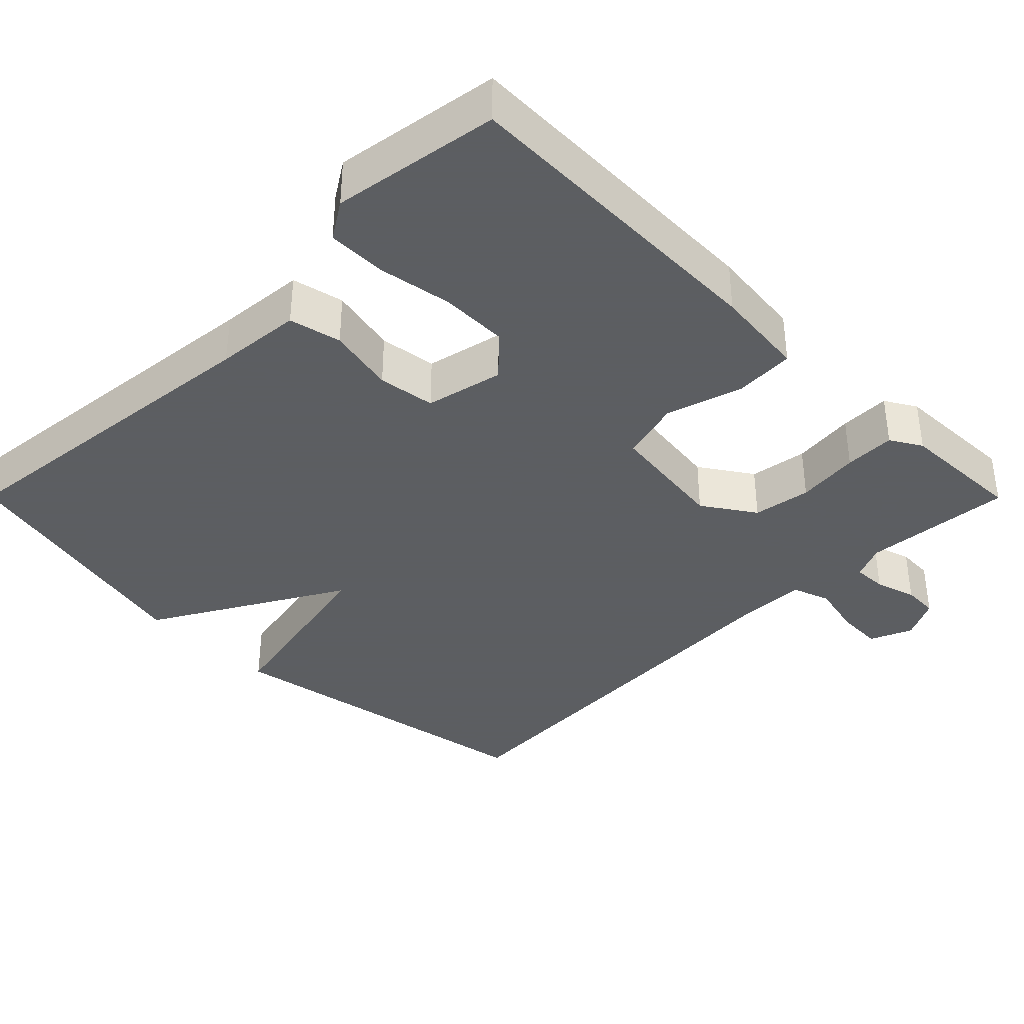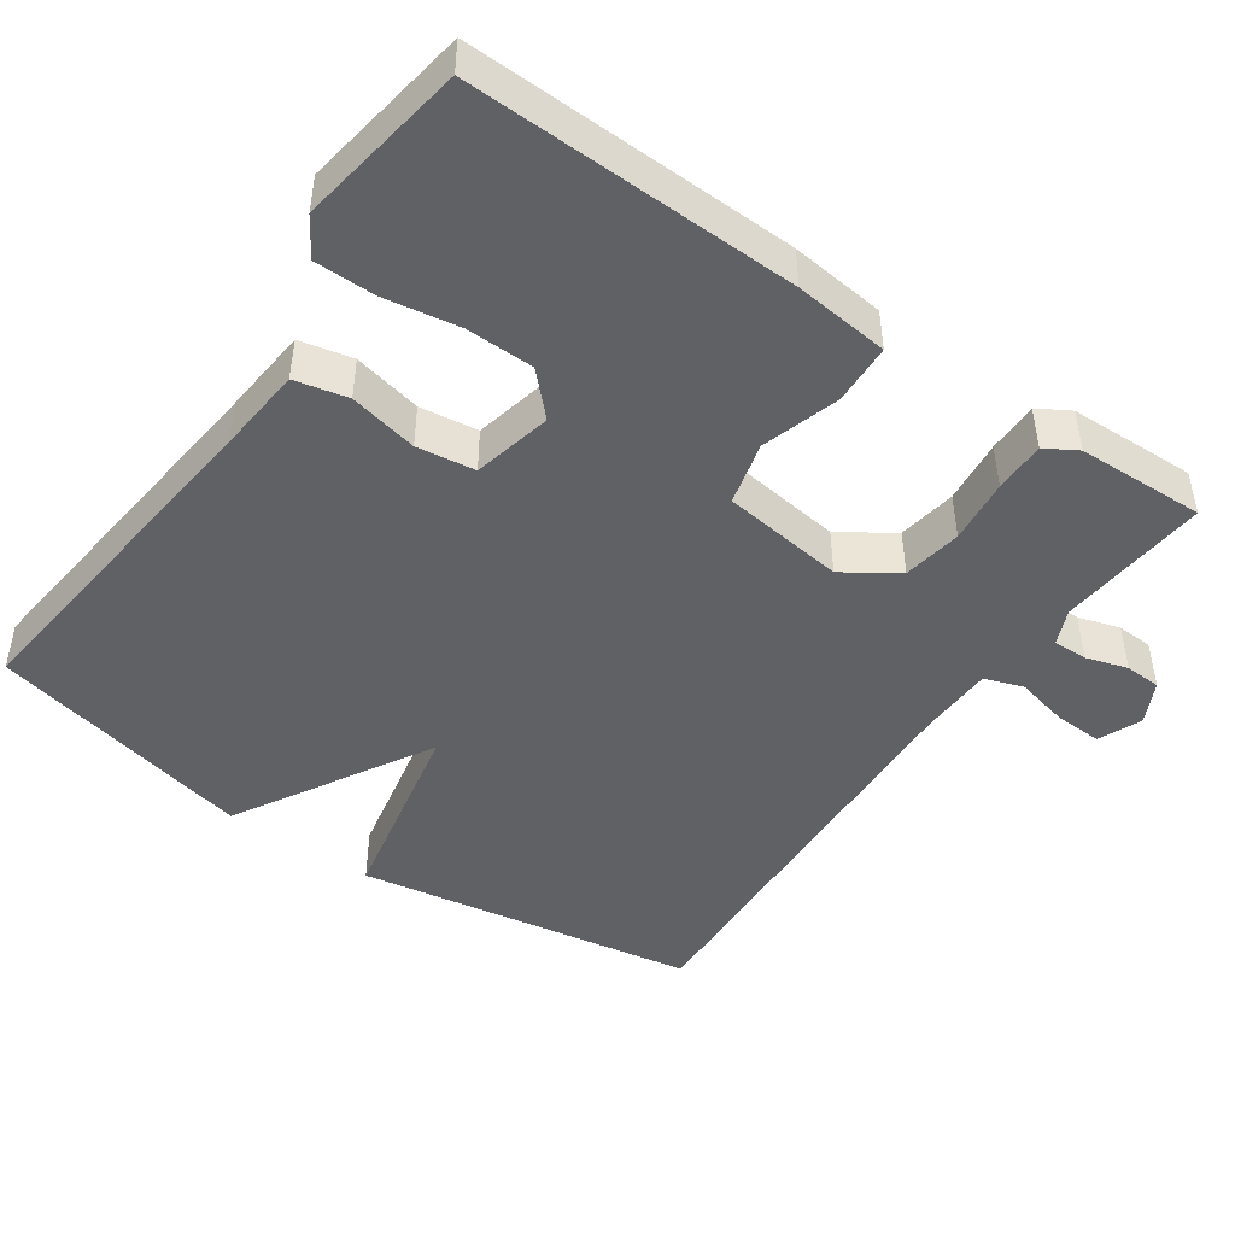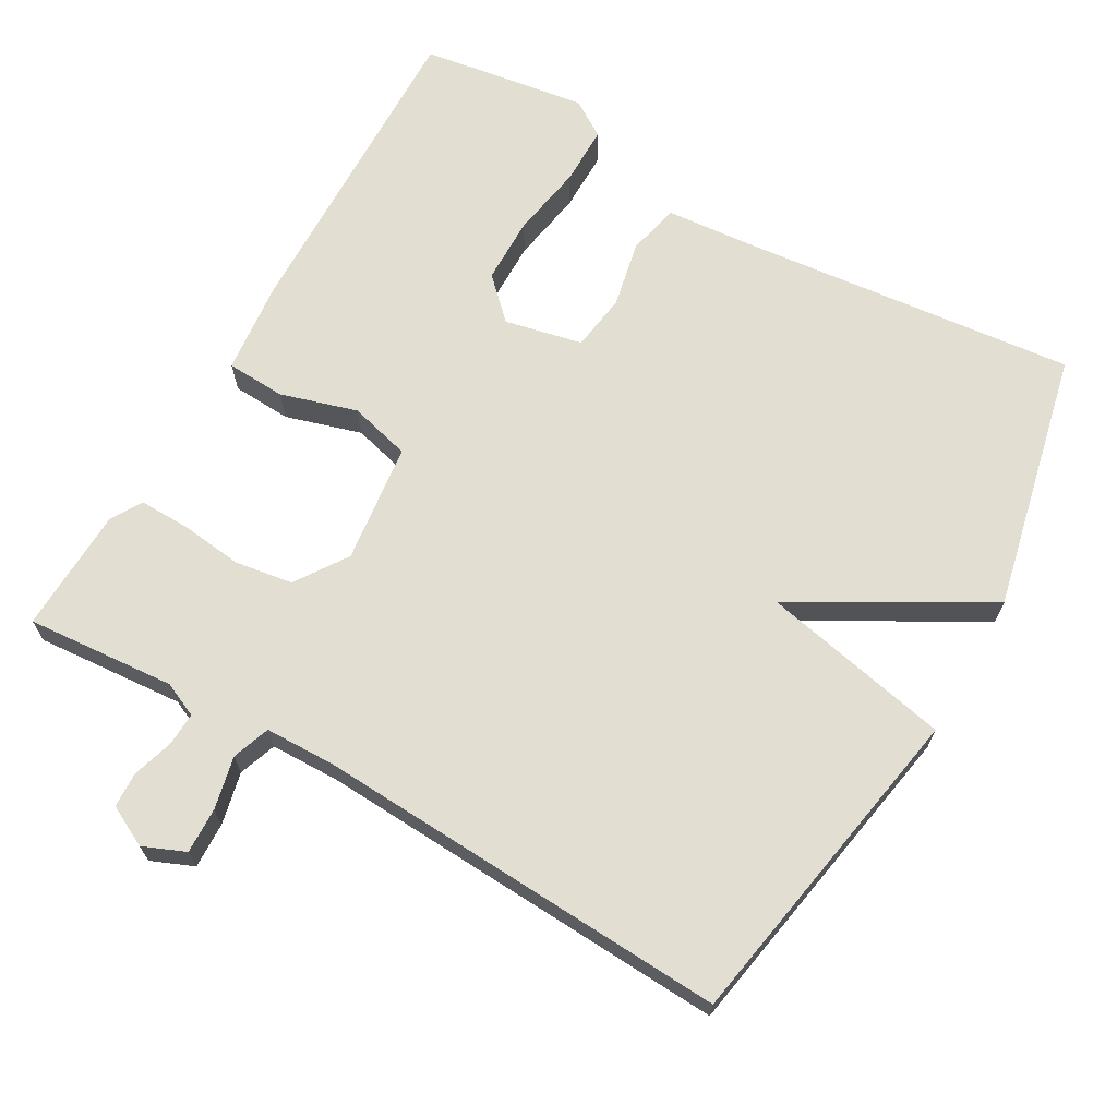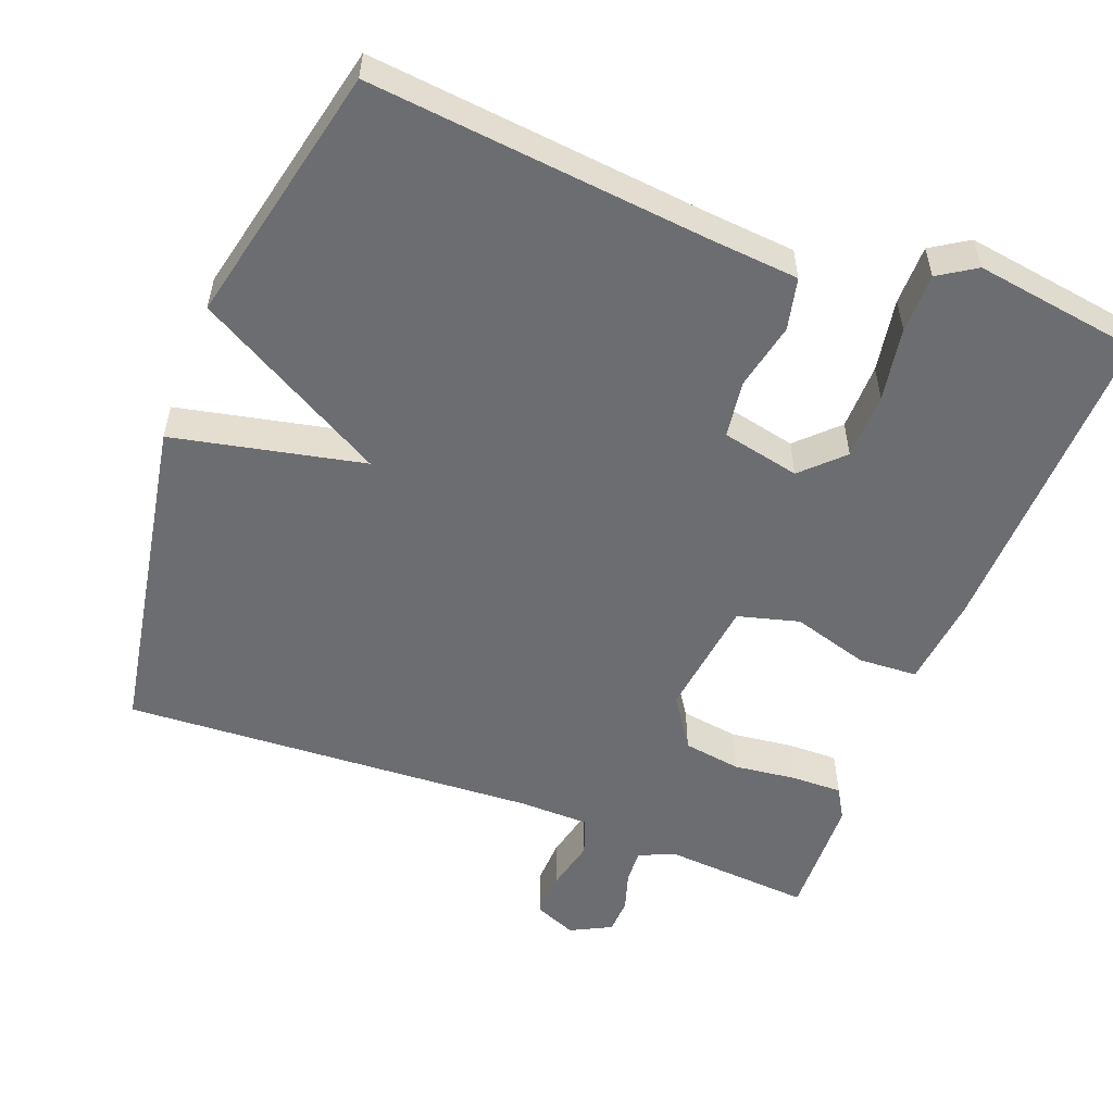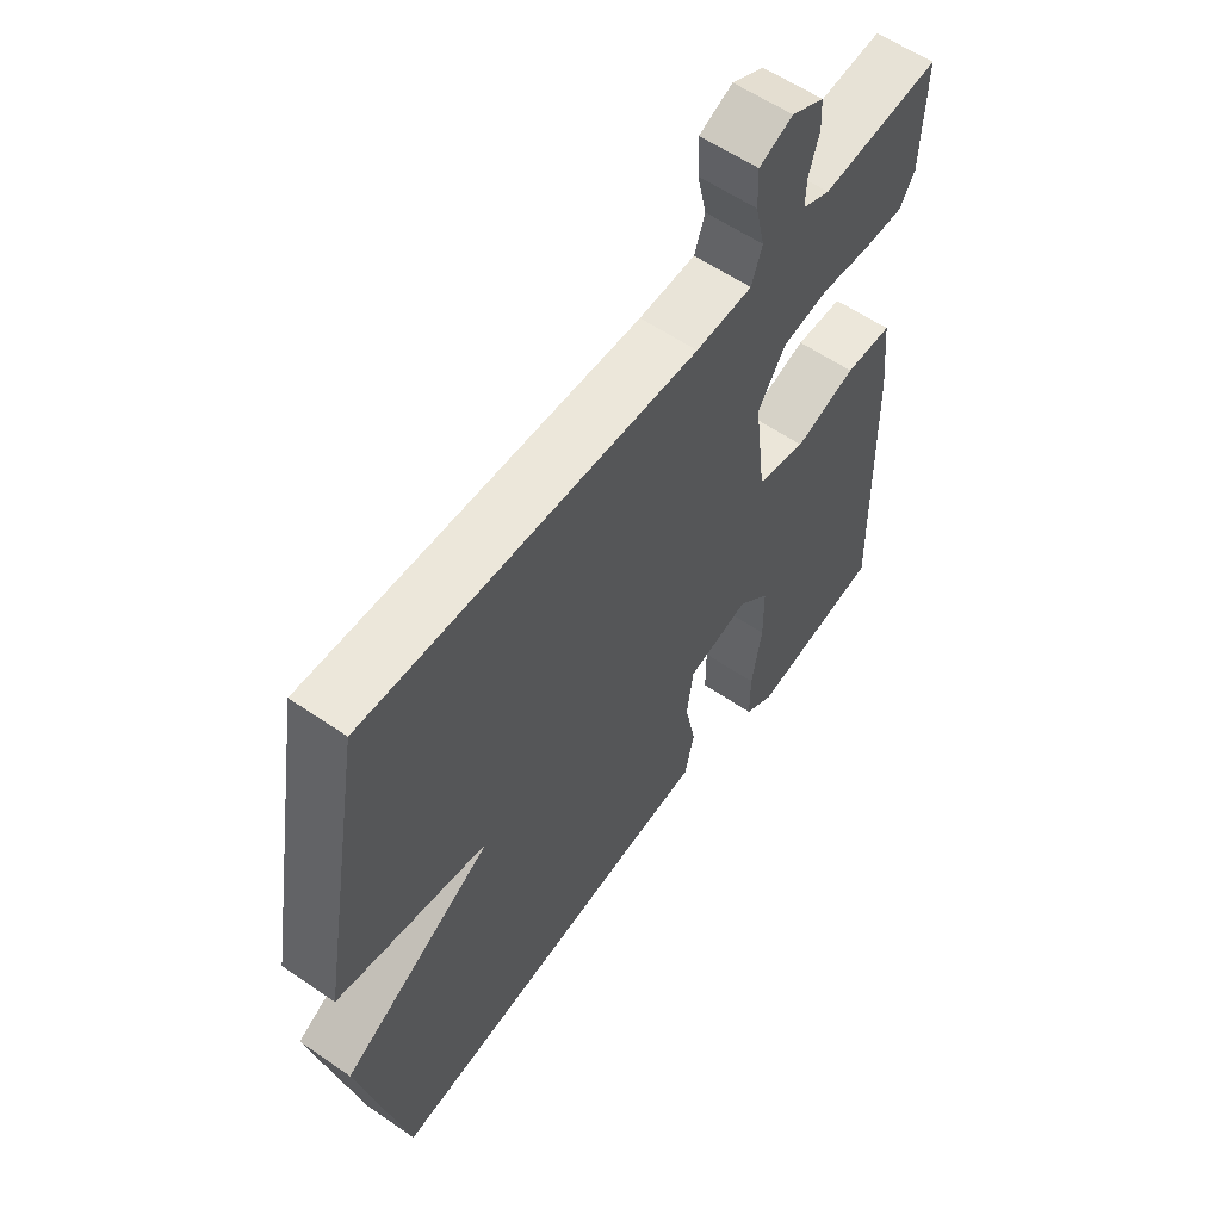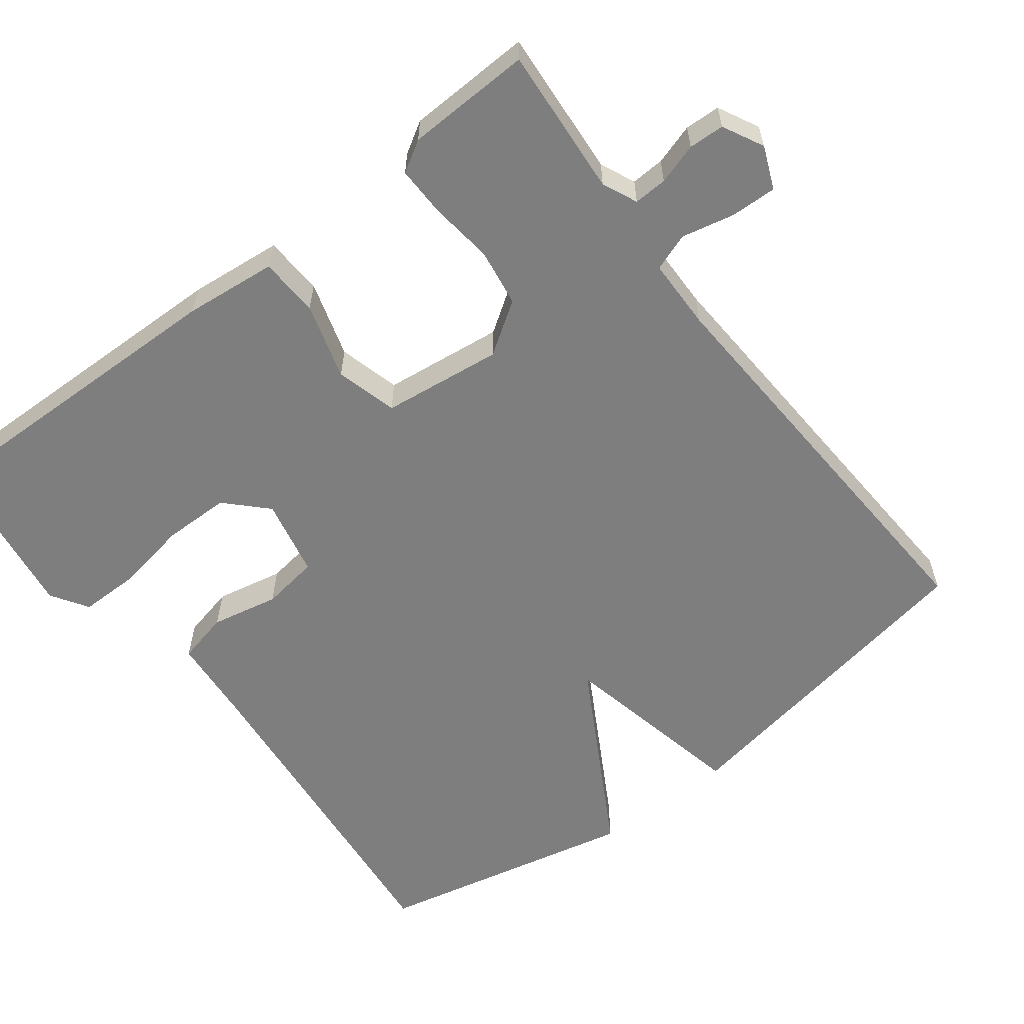
<metadata>
{"format":"obj","ext":"obj","renderer":"f3d","projection":"perspective","resolution":1024,"background":"white","views":[{"elev":-37.4,"azim":-135.1,"up":"+Y"},{"elev":-46.4,"azim":-125.0,"up":"+Y"},{"elev":67.8,"azim":29.8,"up":"+Y"},{"elev":-54.0,"azim":159.1,"up":"+Y"},{"elev":58.5,"azim":125.4,"up":"+Z"},{"elev":-59.4,"azim":-52.4,"up":"+Y"}]}
</metadata>
<code>
v 0.5 0.07 -0.5
v 0.04 0.07 -0.452
v -0.076 0.07 -0.442
v -0.092 0.07 -0.372
v -0.073 0.07 -0.281
v -0.084 0.07 -0.204
v -0.189 0.07 -0.181
v -0.242 0.07 -0.233
v -0.243 0.07 -0.323
v -0.226 0.07 -0.422
v -0.226 0.07 -0.502
v -0.276 0.07 -0.534
v -0.5 0.07 -0.5
v -0.49 0.07 -0.064
v -0.477 0.07 0.061
v -0.397 0.07 0.065
v -0.294 0.07 0.034
v -0.211 0.07 0.056
v -0.191 0.07 0.218
v -0.238 0.07 0.288
v -0.316 0.07 0.3
v -0.401 0.07 0.29
v -0.469 0.07 0.289
v -0.494 0.07 0.331
v -0.5 0.07 0.5
v -0.299 0.07 0.484
v -0.252 0.07 0.505
v -0.254 0.07 0.55
v -0.271 0.07 0.605
v -0.269 0.07 0.653
v -0.214 0.07 0.681
v -0.157 0.07 0.657
v -0.159 0.07 0.595
v -0.175 0.07 0.524
v -0.157 0.07 0.473
v -0.061 0.07 0.471
v 0.5 0.07 0.5
v 0.579 0.07 0.052
v 0.322 0.07 -0.002
v 0.579 0.07 -0.148
v 0.5 0 -0.5
v 0.04 0 -0.452
v -0.076 0 -0.442
v -0.092 0 -0.372
v -0.073 0 -0.281
v -0.084 0 -0.204
v -0.189 0 -0.181
v -0.242 0 -0.233
v -0.243 0 -0.323
v -0.226 0 -0.422
v -0.226 0 -0.502
v -0.276 0 -0.534
v -0.5 0 -0.5
v -0.49 0 -0.064
v -0.477 0 0.061
v -0.397 0 0.065
v -0.294 0 0.034
v -0.211 0 0.056
v -0.191 0 0.218
v -0.238 0 0.288
v -0.316 0 0.3
v -0.401 0 0.29
v -0.469 0 0.289
v -0.494 0 0.331
v -0.5 0 0.5
v -0.299 0 0.484
v -0.252 0 0.505
v -0.254 0 0.55
v -0.271 0 0.605
v -0.269 0 0.653
v -0.214 0 0.681
v -0.157 0 0.657
v -0.159 0 0.595
v -0.175 0 0.524
v -0.157 0 0.473
v -0.061 0 0.471
v 0.5 0 0.5
v 0.579 0 0.052
v 0.322 0 -0.002
v 0.579 0 -0.148
f 39 40 1 2
f 36 37 38 39
f 35 36 39 2
f 34 35 2
f 32 33 34
f 31 32 34
f 30 31 34
f 29 30 34
f 28 29 34
f 27 28 34 2
f 24 25 26
f 23 24 26
f 22 23 26
f 21 22 26
f 20 21 26 27
f 19 20 27
f 15 16 17
f 14 15 17
f 13 14 17
f 12 13 17
f 11 12 17
f 9 10 11
f 9 11 17
f 8 9 17
f 7 8 17 18
f 2 3 4 5
f 2 5 6
f 19 27 2 6
f 6 7 18 19
f 42 41 80 79
f 79 78 77 76
f 42 79 76 75
f 42 75 74
f 74 73 72
f 74 72 71
f 74 71 70
f 74 70 69
f 74 69 68
f 42 74 68 67
f 66 65 64
f 66 64 63
f 66 63 62
f 66 62 61
f 67 66 61 60
f 67 60 59
f 57 56 55
f 57 55 54
f 57 54 53
f 57 53 52
f 57 52 51
f 51 50 49
f 57 51 49
f 57 49 48
f 58 57 48 47
f 45 44 43 42
f 46 45 42
f 46 42 67 59
f 59 58 47 46
f 1 41 42 2
f 2 42 43 3
f 3 43 44 4
f 4 44 45 5
f 5 45 46 6
f 6 46 47 7
f 7 47 48 8
f 8 48 49 9
f 9 49 50 10
f 10 50 51 11
f 11 51 52 12
f 12 52 53 13
f 13 53 54 14
f 14 54 55 15
f 15 55 56 16
f 16 56 57 17
f 17 57 58 18
f 18 58 59 19
f 19 59 60 20
f 20 60 61 21
f 21 61 62 22
f 22 62 63 23
f 23 63 64 24
f 24 64 65 25
f 25 65 66 26
f 26 66 67 27
f 27 67 68 28
f 28 68 69 29
f 29 69 70 30
f 30 70 71 31
f 31 71 72 32
f 32 72 73 33
f 33 73 74 34
f 34 74 75 35
f 35 75 76 36
f 36 76 77 37
f 37 77 78 38
f 38 78 79 39
f 39 79 80 40
f 40 80 41 1

</code>
